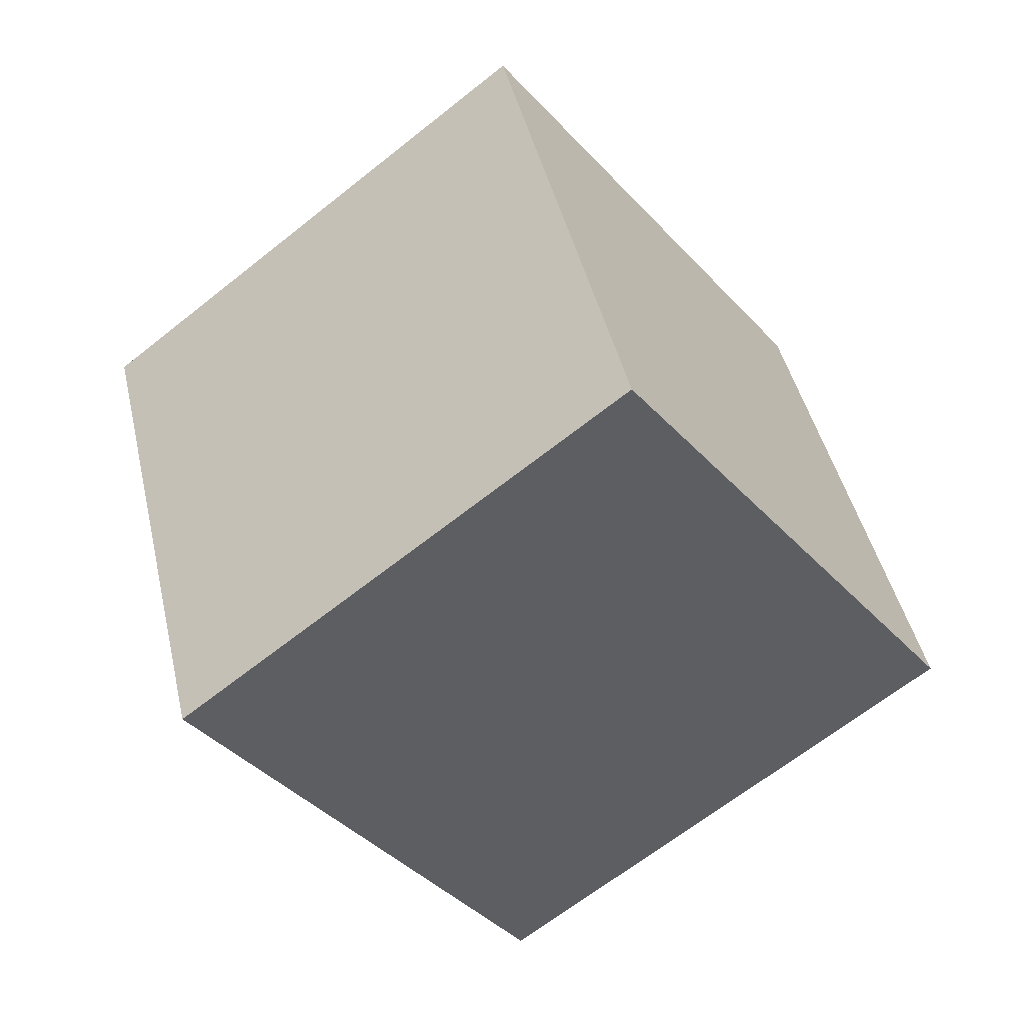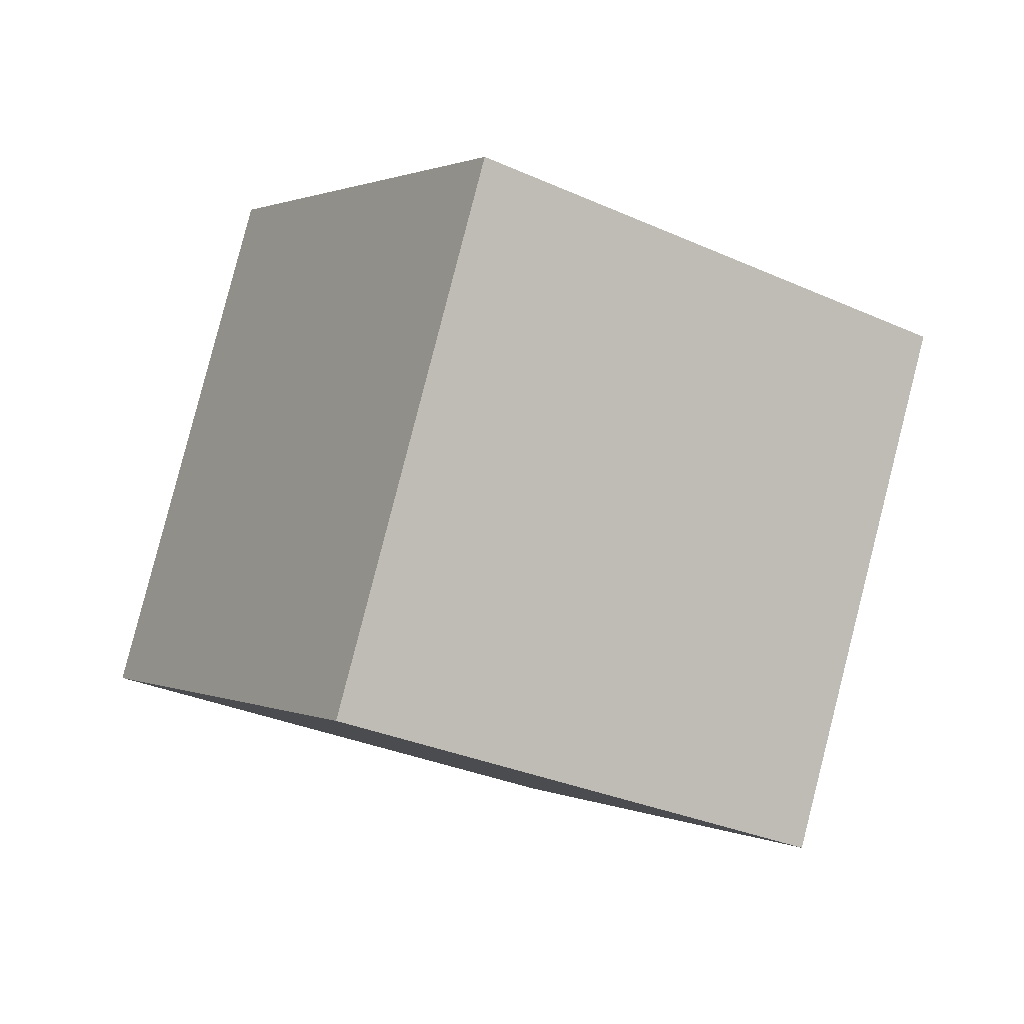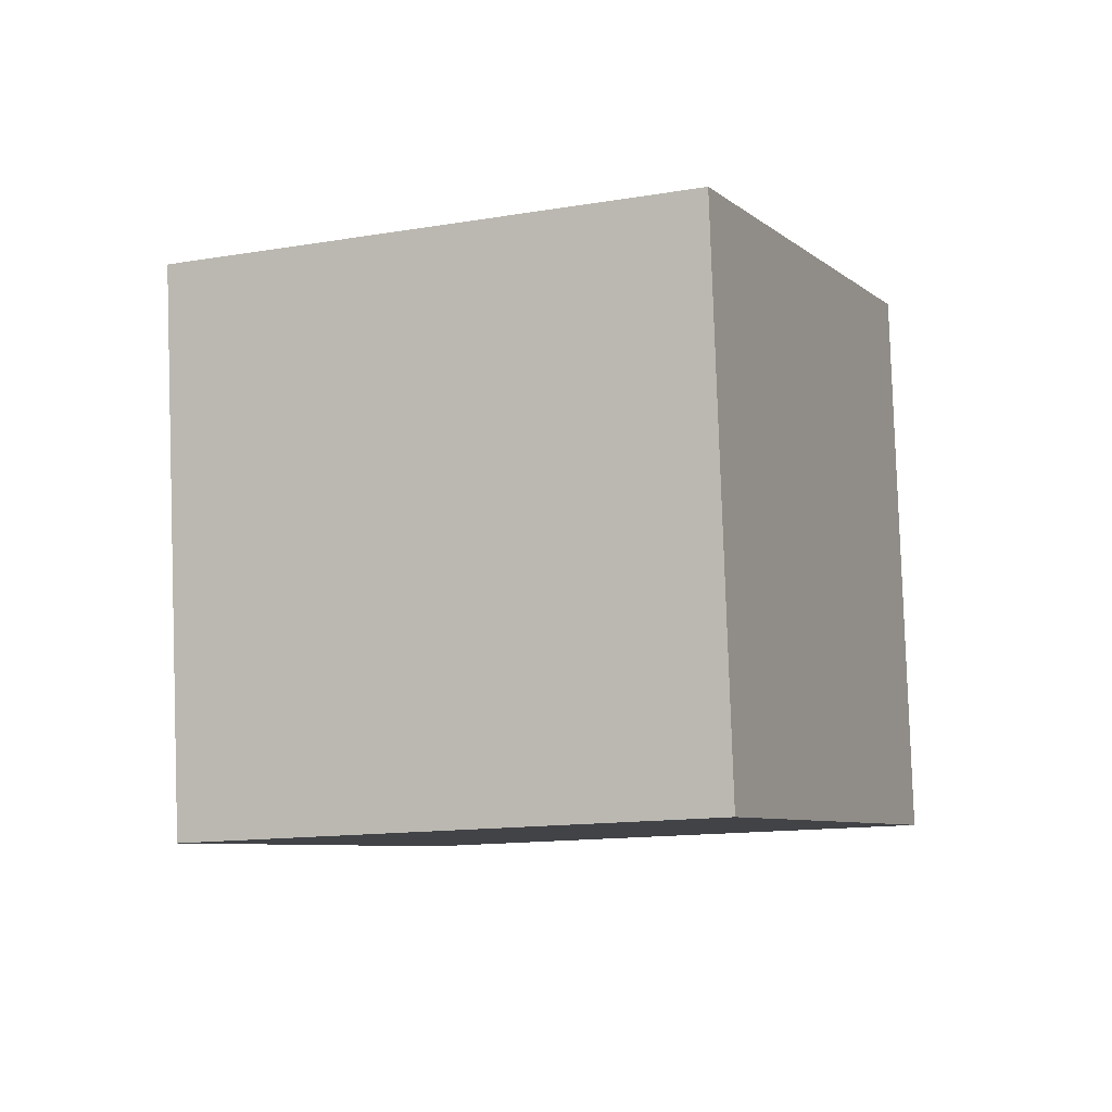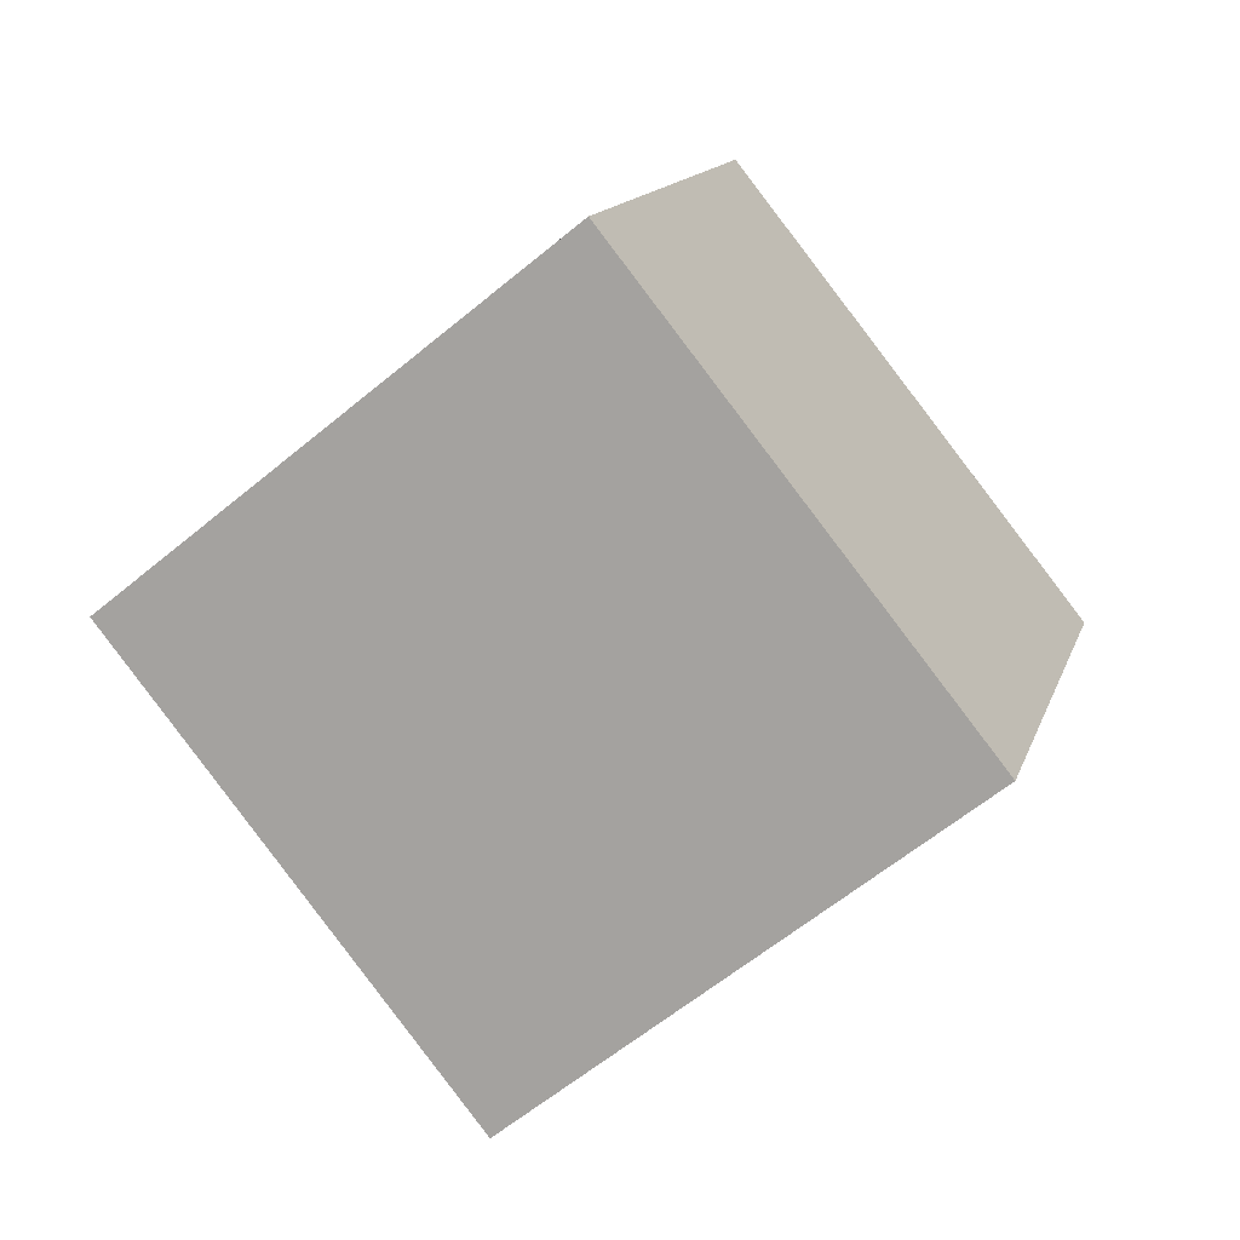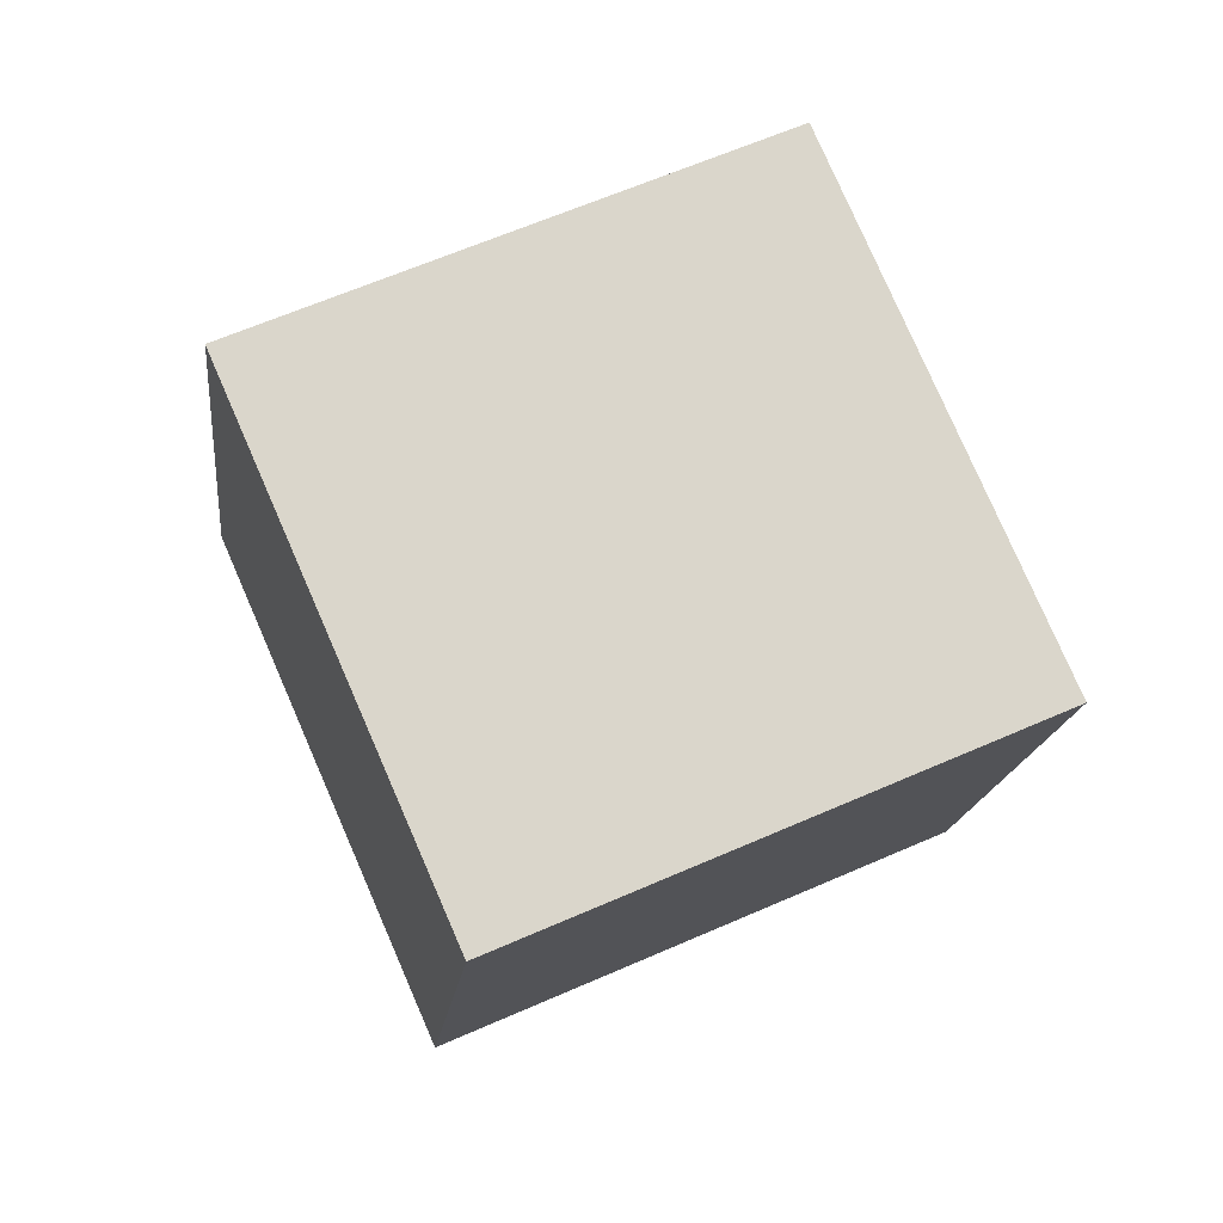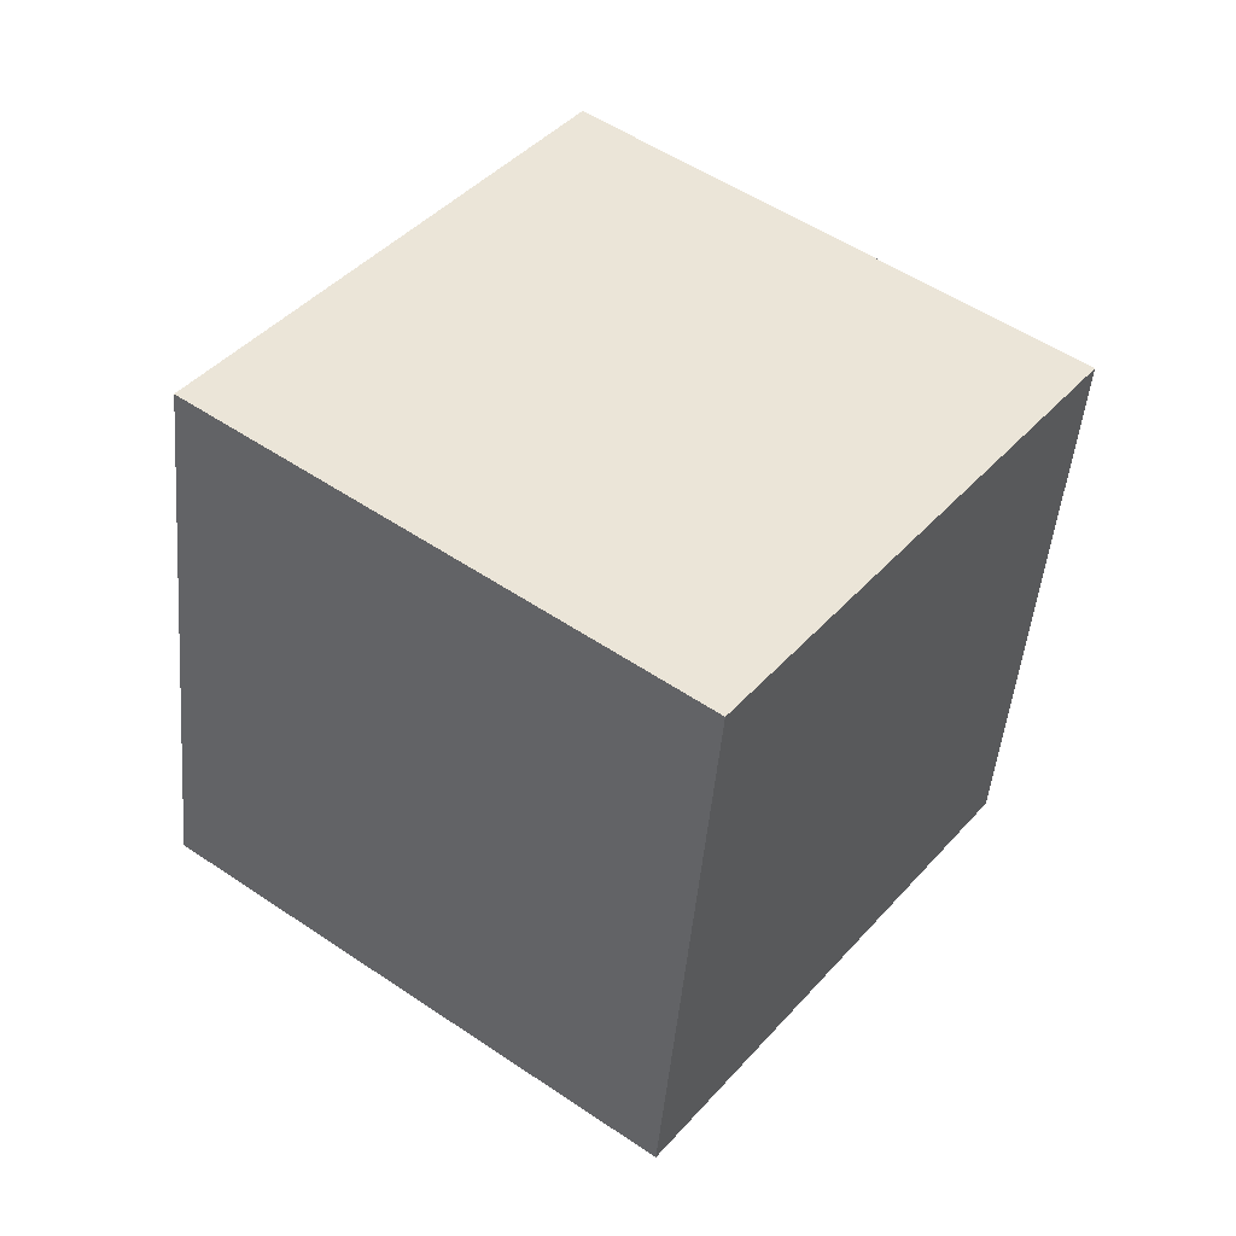
<metadata>
{"format":"obj","ext":"obj","renderer":"f3d","projection":"perspective","resolution":1024,"background":"white","views":[{"elev":-37.2,"azim":-16.8,"up":"+Y"},{"elev":-0.0,"azim":97.1,"up":"+Y"},{"elev":-47.0,"azim":118.7,"up":"+Z"},{"elev":-39.1,"azim":-42.1,"up":"+Z"},{"elev":59.7,"azim":-167.6,"up":"+Y"},{"elev":-32.7,"azim":4.1,"up":"+Z"}]}
</metadata>
<code>
o Cube_Cube.001
v -1.225 -0.2232 0.05799
v -0.07143 0.3296 1.595
v -1.533 1.699 -0.4018
v -0.3796 2.252 1.136
v 0.3796 -0.2515 -1.136
v 1.533 0.3013 0.4018
v 0.07143 1.67 -1.595
v 1.225 2.223 -0.05799
f 1 2 4 3
f 3 4 8 7
f 7 8 6 5
f 5 6 2 1
f 3 7 5 1
f 8 4 2 6

</code>
